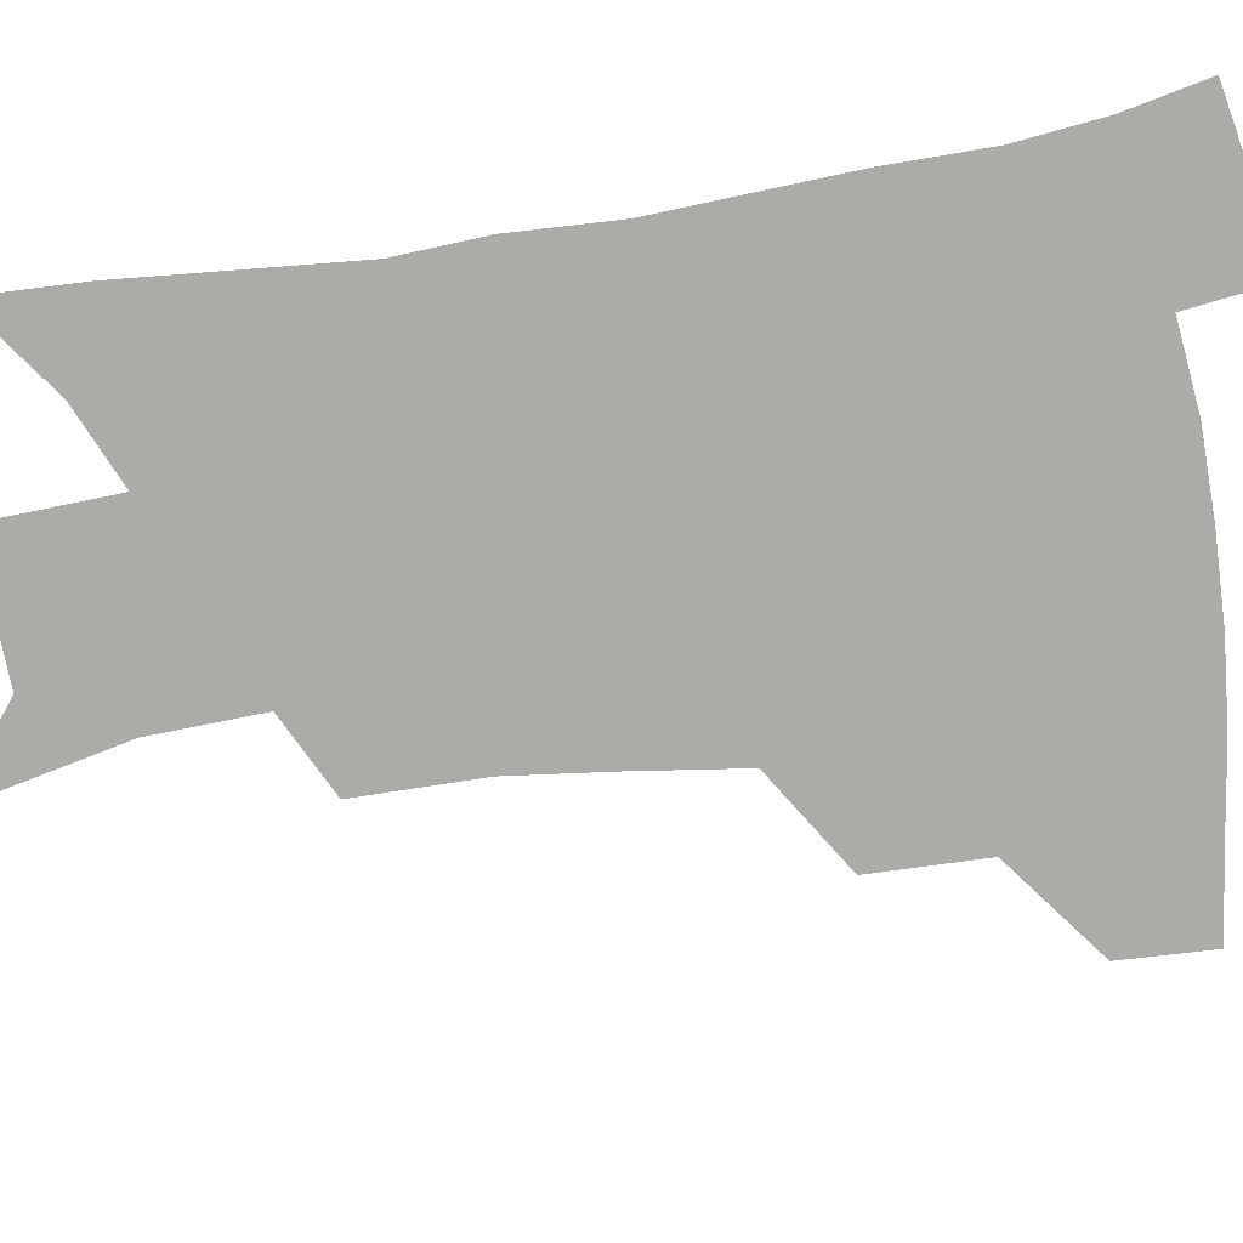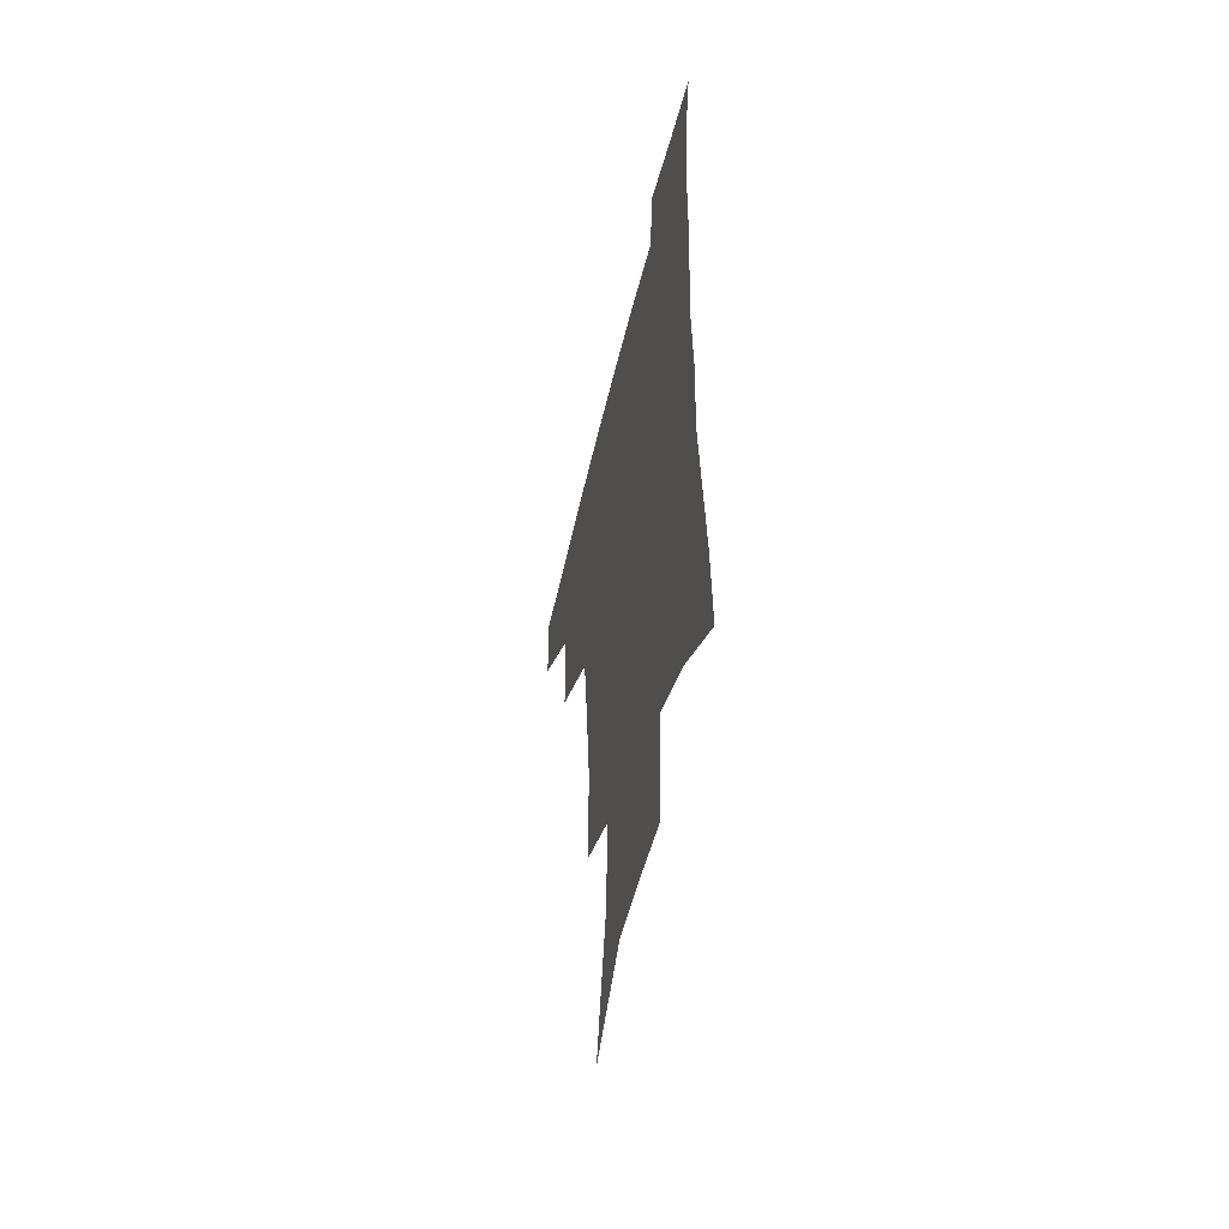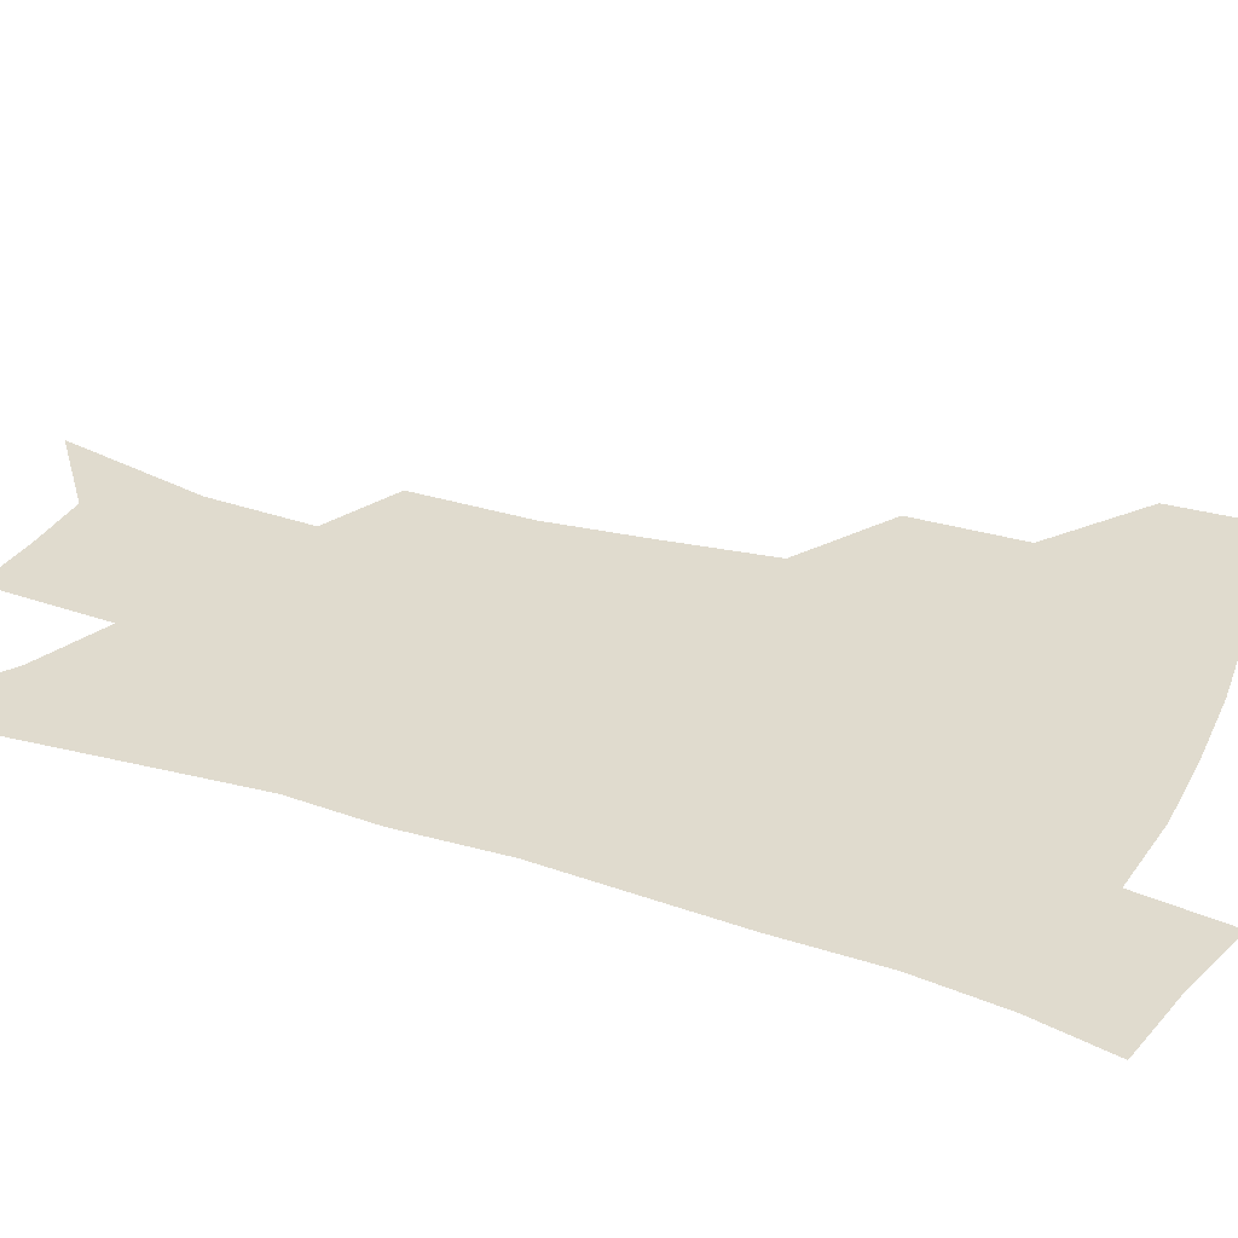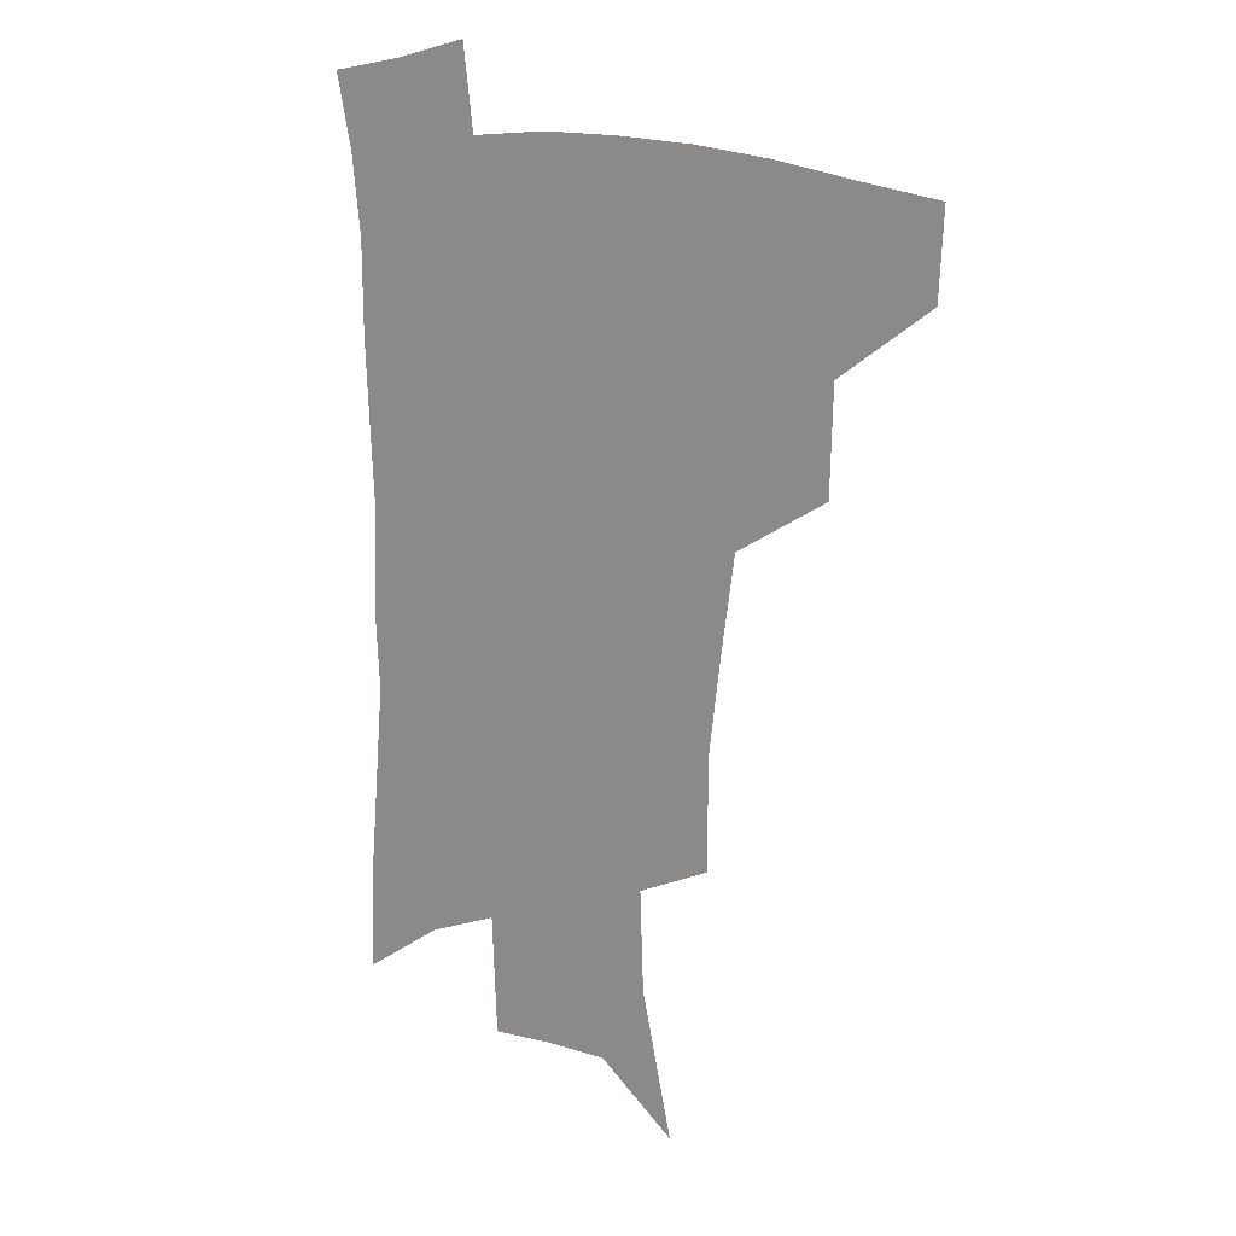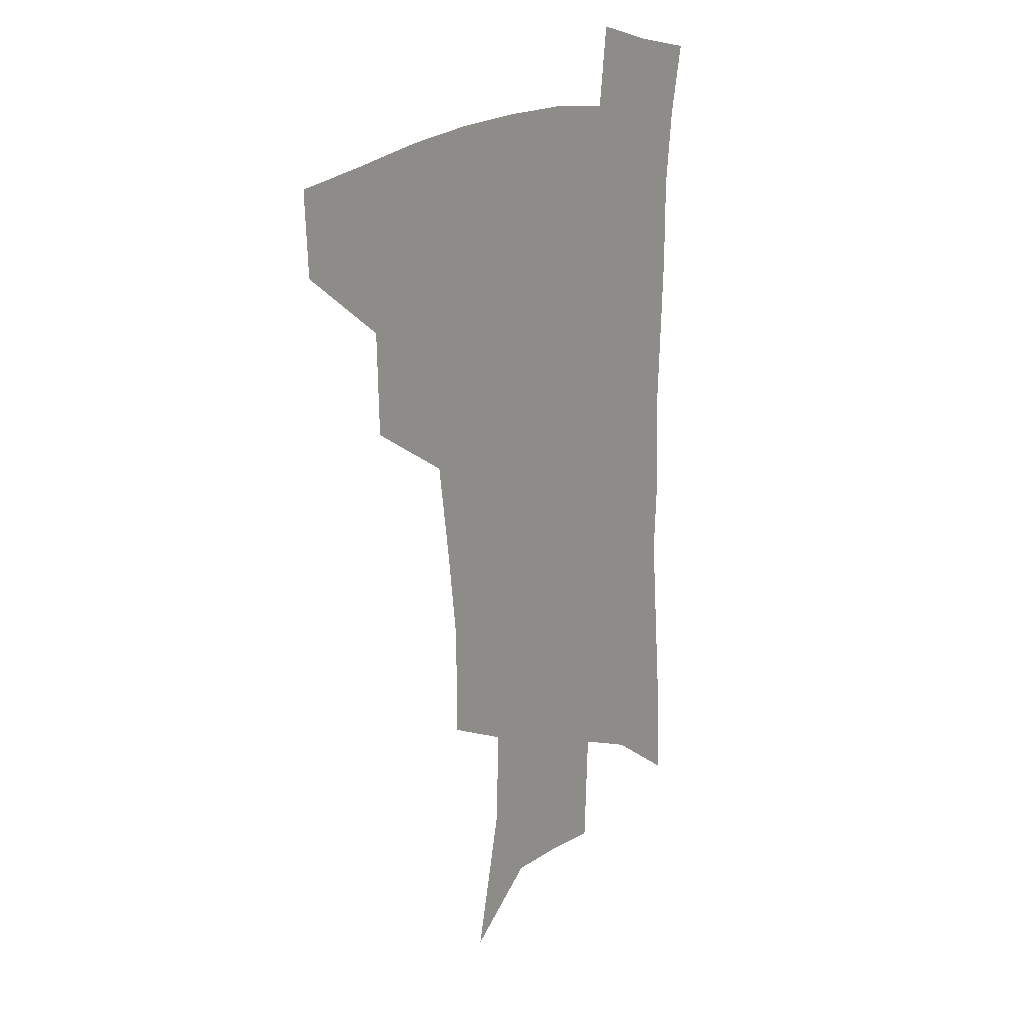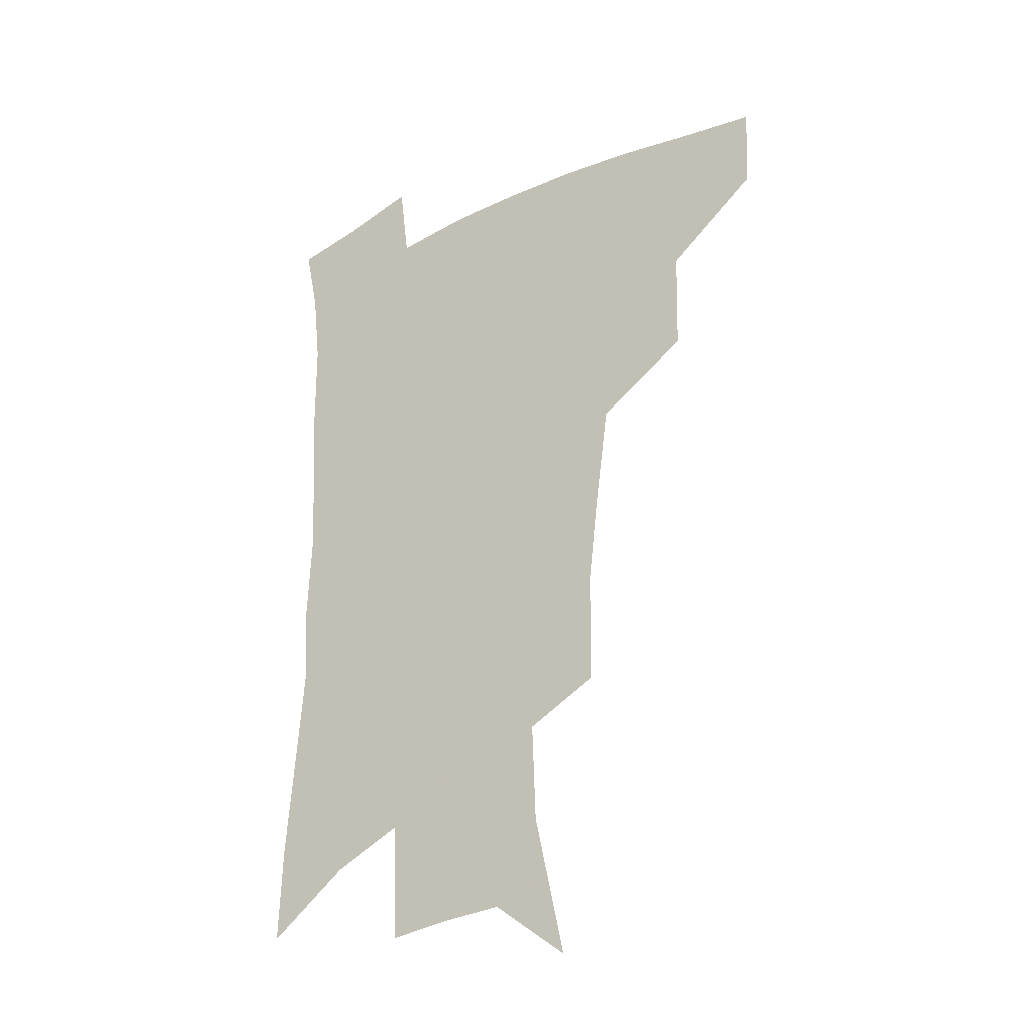
<metadata>
{"format":"obj","ext":"obj","renderer":"f3d","projection":"perspective","resolution":1024,"background":"white","views":[{"elev":-76.5,"azim":99.3,"up":"+Z"},{"elev":-53.9,"azim":76.7,"up":"+Y"},{"elev":33.4,"azim":113.6,"up":"+Z"},{"elev":16.8,"azim":-144.6,"up":"+Y"},{"elev":18.9,"azim":-53.0,"up":"+Y"},{"elev":-29.2,"azim":-144.8,"up":"+Y"}]}
</metadata>
<code>
v 487.5 443.5 0
v 486 474 0
v 522.3 380.2 0
v 521.3 417.9 0
v 519.3 448.9 0
v 515.5 477.9 0
v 565.2 248.3 0
v 564.9 289.3 0
v 560.9 322.6 0
v 555.8 359 0
v 552.7 394.3 0
v 550.6 424.7 0
v 548.9 452.9 0
v 544.3 482.1 0
v 579.2 146.5 0
v 590.5 198.8 0
v 591.9 235.2 0
v 589.2 270.2 0
v 587.5 306.7 0
v 583.8 336.5 0
v 580.8 369.6 0
v 579.2 401.4 0
v 578.1 429.7 0
v 576.2 455.8 0
v 572.9 484.7 0
v 607.6 168.8 0
v 613.1 211.8 0
v 612.2 244.4 0
v 611 282.4 0
v 608.9 313.6 0
v 606.6 344.5 0
v 605 375.3 0
v 604 403.9 0
v 603.7 431 0
v 603.4 457.2 0
v 601.4 485.6 0
v 630.5 168.1 0
v 634.1 216.9 0
v 633.3 251 0
v 631.9 283.6 0
v 630.3 316.2 0
v 629.2 344.8 0
v 628.1 377.5 0
v 628.2 405.2 0
v 629 431.8 0
v 630.2 457.3 0
v 629.4 485.3 0
v 653.9 165.9 0
v 655.7 209.4 0
v 654.7 247.3 0
v 652.9 283.2 0
v 651.9 314.1 0
v 651.9 342.4 0
v 651.1 374.8 0
v 652.2 402.1 0
v 653.5 429.9 0
v 655.4 456.5 0
v 658.2 482.2 0
v 662 512.5 0
v 682 198 0
v 678.5 238.1 0
v 676 274 0
v 674.8 306.4 0
v 674.9 336.6 0
v 675.5 366.6 0
v 675.7 397.6 0
v 678.2 424.9 0
v 680.2 453.2 0
v 684.3 478.2 0
v 689.3 505.3 0
v 712.2 176.3 0
v 710.8 211.9 0
v 707.6 249 0
v 704.5 285 0
v 706 314.3 0
v 704.3 348.9 0
v 705.8 379.9 0
v 707.3 411.2 0
v 707.4 444.7 0
v 710.5 473.6 0
v 716.1 500.1 0
f 4 5 1
f 1 5 2
f 5 6 2
f 10 11 3
f 3 11 4
f 11 12 4
f 4 12 5
f 12 13 5
f 5 13 6
f 13 14 6
f 17 18 7
f 7 18 8
f 18 19 8
f 8 19 9
f 19 20 9
f 9 20 10
f 20 21 10
f 10 21 11
f 21 22 11
f 11 22 12
f 22 23 12
f 12 23 13
f 23 24 13
f 13 24 14
f 24 25 14
f 15 26 16
f 26 27 16
f 16 27 17
f 27 28 17
f 17 28 18
f 28 29 18
f 18 29 19
f 29 30 19
f 19 30 20
f 30 31 20
f 20 31 21
f 31 32 21
f 21 32 22
f 32 33 22
f 22 33 23
f 33 34 23
f 23 34 24
f 34 35 24
f 24 35 25
f 35 36 25
f 26 37 27
f 37 38 27
f 27 38 28
f 38 39 28
f 28 39 29
f 39 40 29
f 29 40 30
f 40 41 30
f 30 41 31
f 41 42 31
f 31 42 32
f 42 43 32
f 32 43 33
f 43 44 33
f 33 44 34
f 44 45 34
f 34 45 35
f 45 46 35
f 35 46 36
f 46 47 36
f 37 48 38
f 48 49 38
f 38 49 39
f 49 50 39
f 39 50 40
f 50 51 40
f 40 51 41
f 51 52 41
f 41 52 42
f 52 53 42
f 42 53 43
f 53 54 43
f 43 54 44
f 54 55 44
f 44 55 45
f 55 56 45
f 45 56 46
f 56 57 46
f 46 57 47
f 57 58 47
f 49 60 50
f 60 61 50
f 50 61 51
f 61 62 51
f 51 62 52
f 62 63 52
f 52 63 53
f 63 64 53
f 53 64 54
f 64 65 54
f 54 65 55
f 65 66 55
f 55 66 56
f 66 67 56
f 56 67 57
f 67 68 57
f 57 68 58
f 68 69 58
f 58 69 59
f 69 70 59
f 60 71 61
f 71 72 61
f 61 72 62
f 72 73 62
f 62 73 63
f 73 74 63
f 63 74 64
f 74 75 64
f 64 75 65
f 75 76 65
f 65 76 66
f 76 77 66
f 66 77 67
f 77 78 67
f 67 78 68
f 78 79 68
f 68 79 69
f 79 80 69
f 69 80 70
f 80 81 70

</code>
